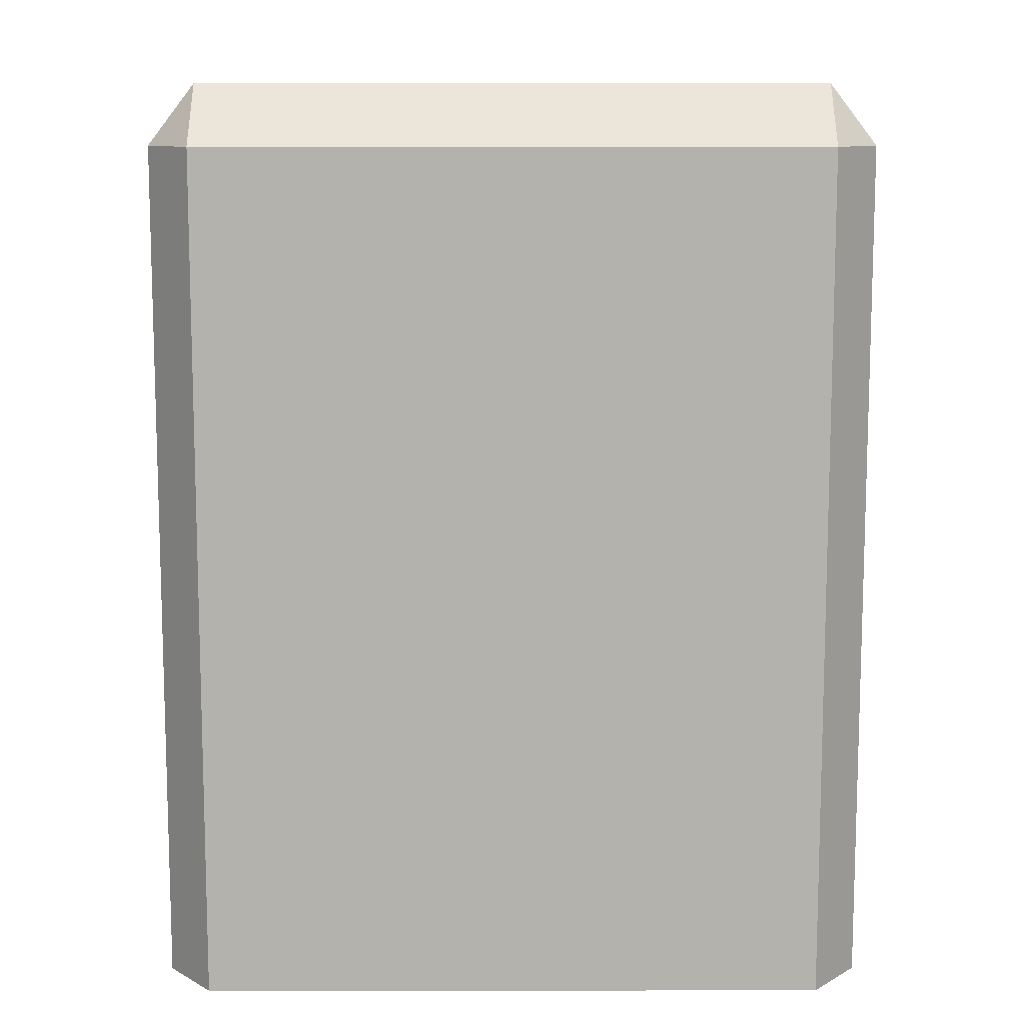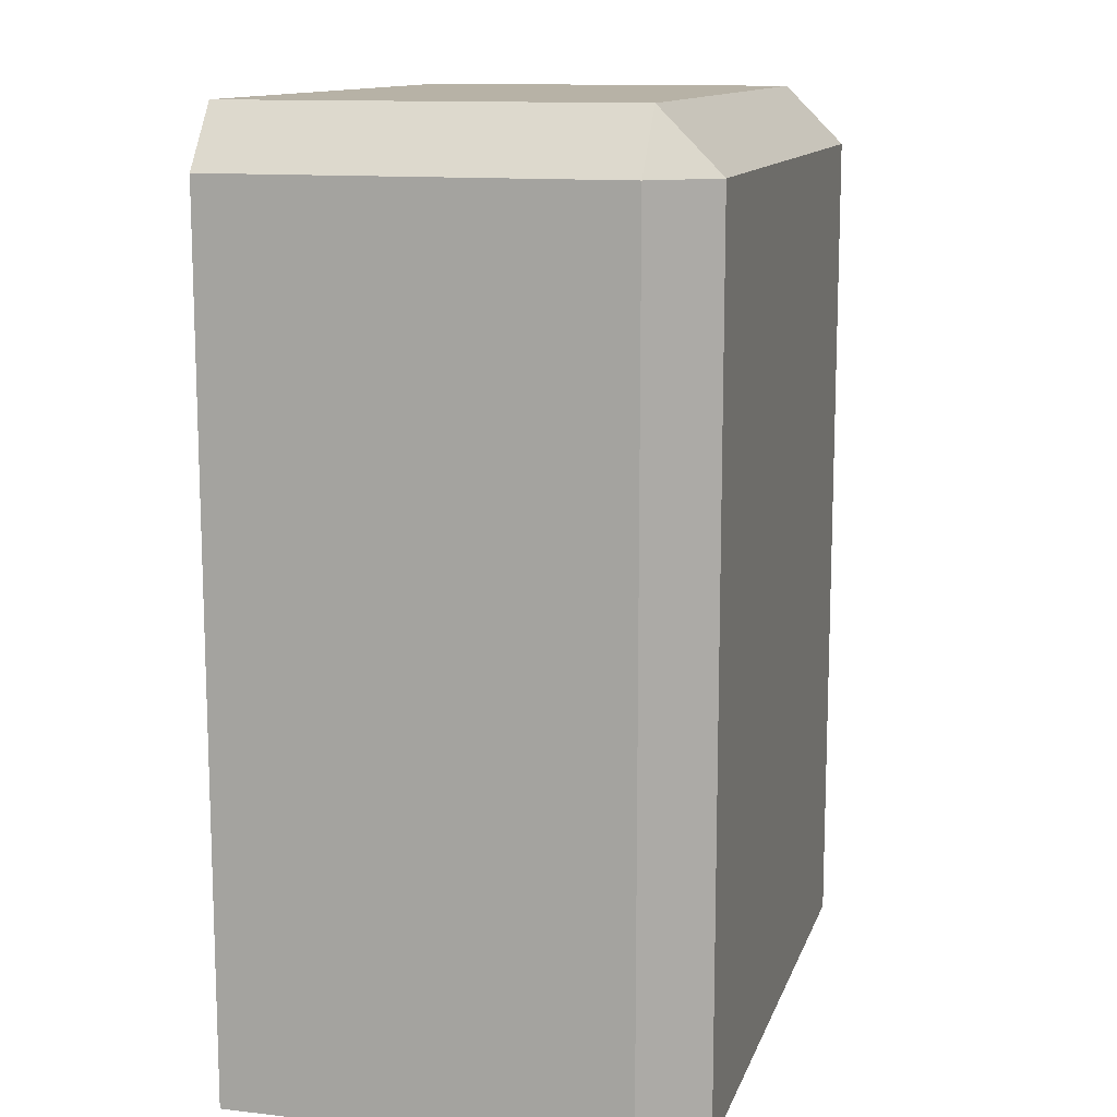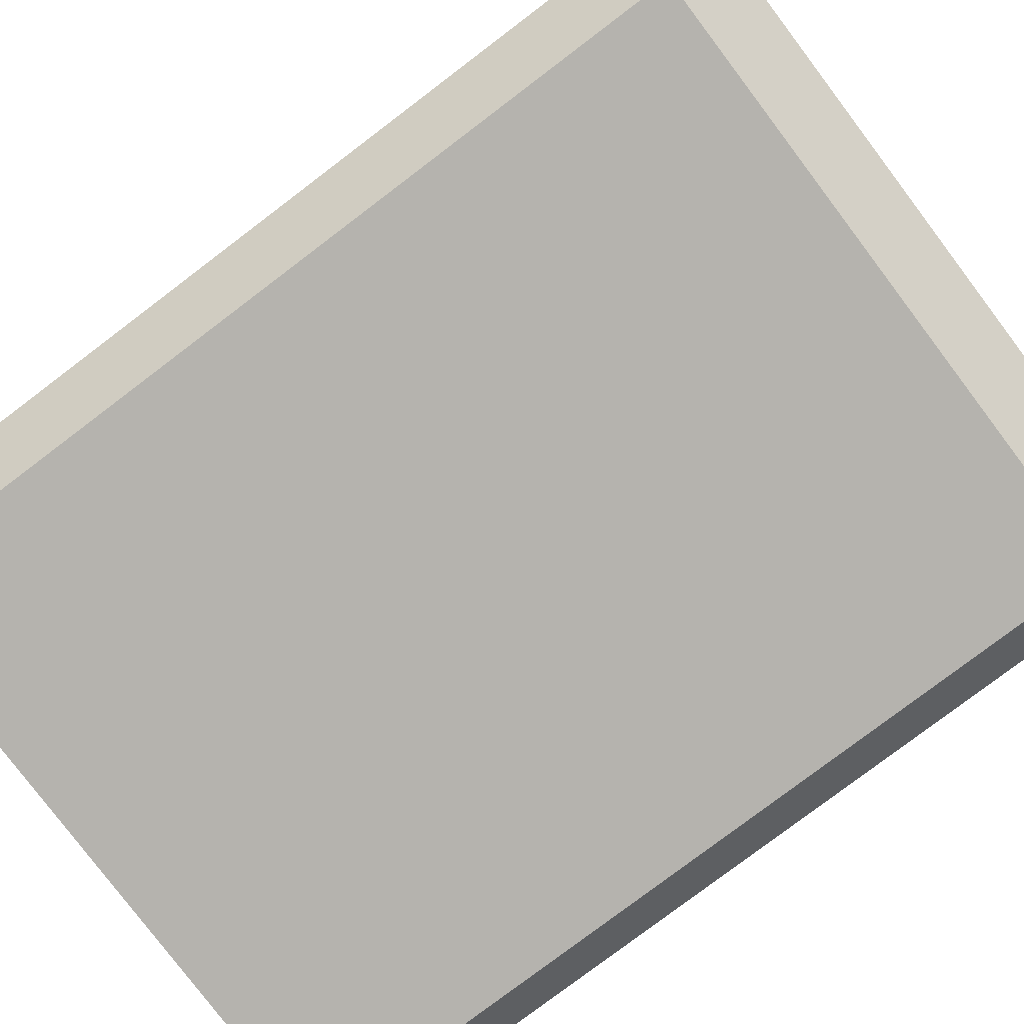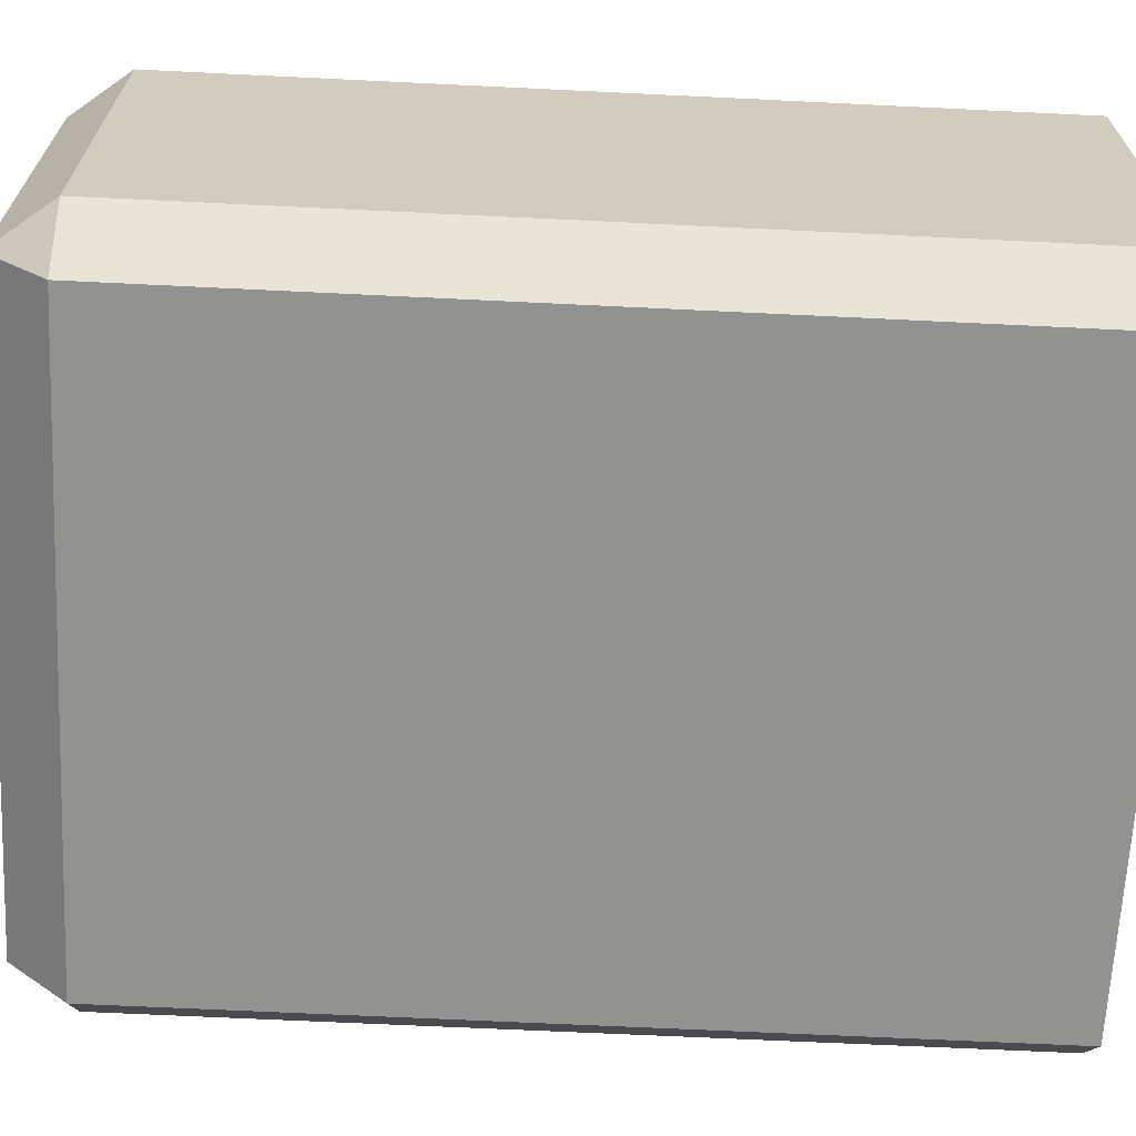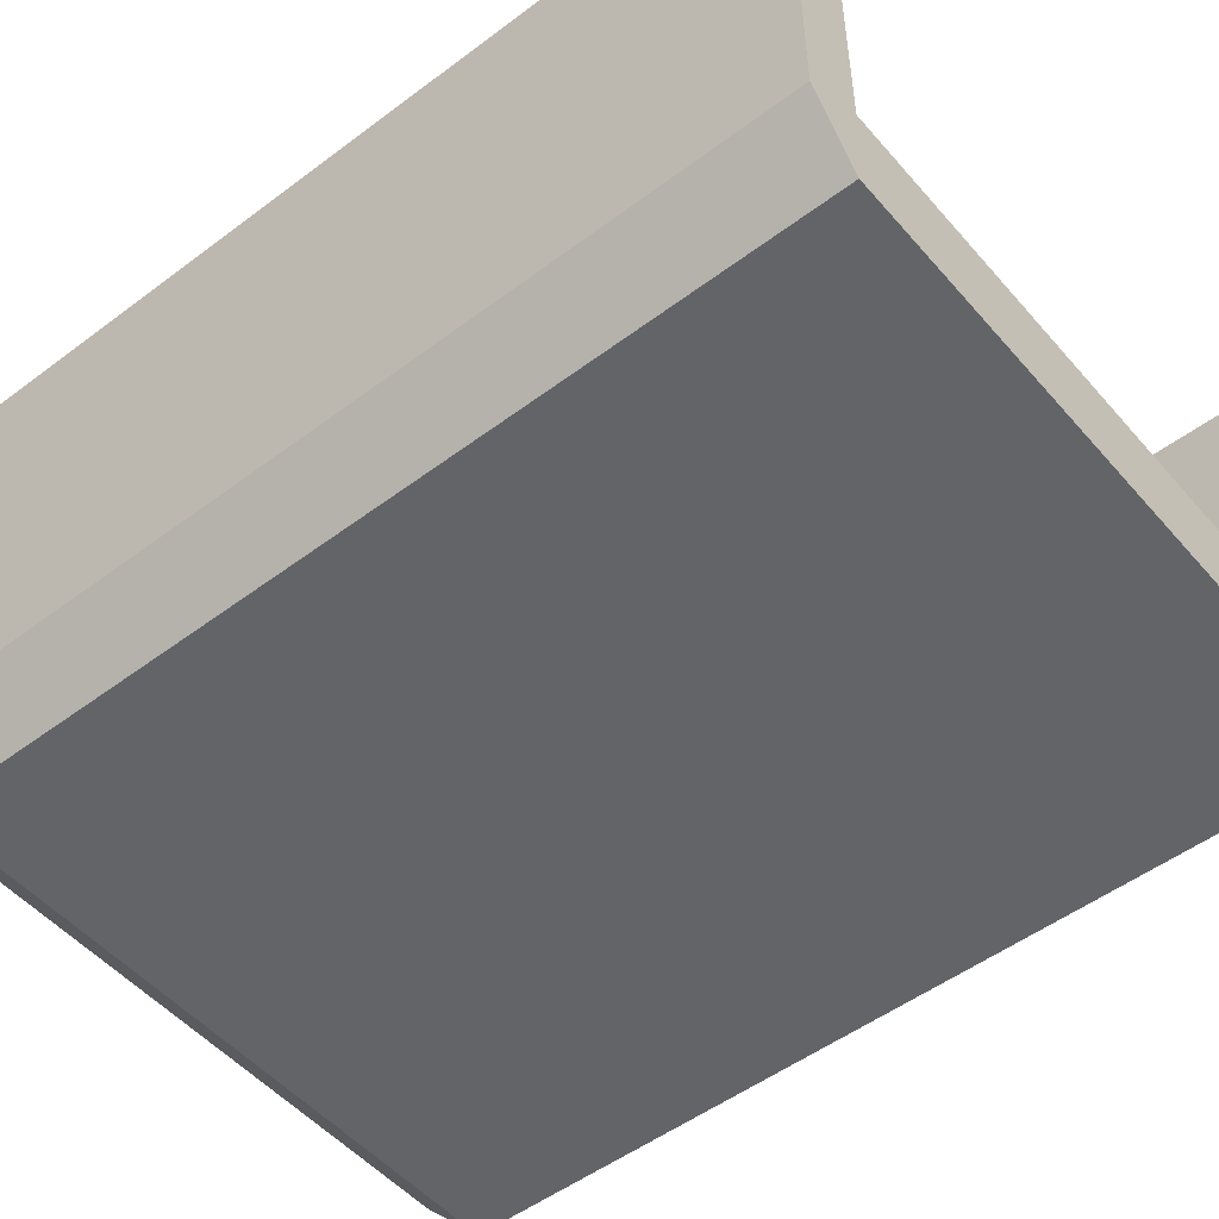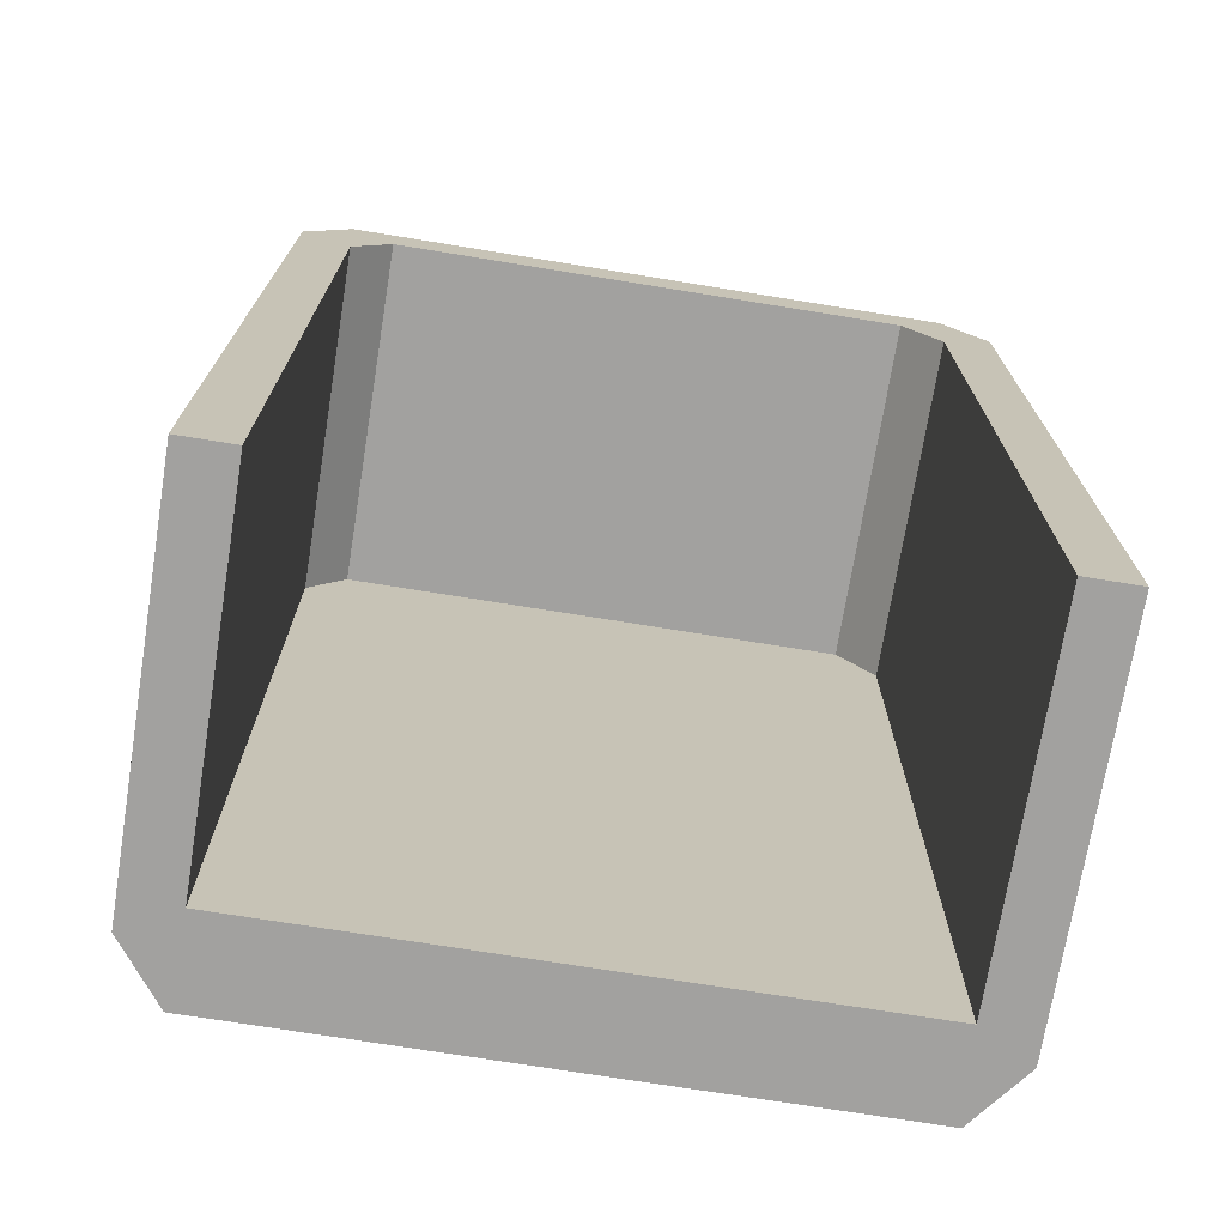
<metadata>
{"format":"obj","ext":"obj","renderer":"f3d","projection":"perspective","resolution":1024,"background":"white","views":[{"elev":10.6,"azim":-0.1,"up":"+Z"},{"elev":12.4,"azim":-74.8,"up":"+Z"},{"elev":-79.9,"azim":-52.9,"up":"+Y"},{"elev":-66.3,"azim":87.2,"up":"+Y"},{"elev":-51.1,"azim":129.3,"up":"+Y"},{"elev":-72.2,"azim":170.8,"up":"+Z"}]}
</metadata>
<code>
g RetRodHood1
v 0.289 0.2747 1.177
v -0.289 0.2747 1.177
v -0.289 0.5173 1.177
v 0.289 0.5173 1.177
v 0.3321 0.2747 0.3276
v 0.3321 0.2747 1.121
v 0.3321 0.5173 1.121
v 0.3321 0.5173 0.3276
v -0.289 0.5173 1.177
v -0.2461 0.5173 1.131
v 0.2461 0.5173 1.131
v 0.289 0.5173 1.177
v -0.3321 0.5173 1.121
v -0.2828 0.5173 1.084
v -0.3321 0.5173 0.3276
v -0.2828 0.5173 0.3276
v 0.2828 0.5173 1.084
v 0.3321 0.5173 1.121
v 0.2828 0.5173 0.3276
v 0.3321 0.5173 0.3276
v -0.3321 0.2747 1.121
v -0.3321 0.2747 0.3276
v -0.3321 0.5173 0.3276
v -0.3321 0.5173 1.121
v -0.289 0.09631 1.121
v -0.3321 0.1521 1.121
v -0.289 0.1521 1.177
v 0.289 0.09631 1.121
v 0.289 0.1521 1.177
v 0.3321 0.1521 1.121
v -0.289 0.09631 0.3276
v -0.3321 0.1521 0.3276
v -0.3321 0.1521 1.121
v -0.289 0.09631 1.121
v -0.289 0.2747 1.177
v -0.3321 0.2747 1.121
v -0.3321 0.5173 1.121
v -0.289 0.5173 1.177
v 0.289 0.09631 1.121
v 0.3321 0.1521 1.121
v 0.3321 0.1521 0.3276
v 0.289 0.09631 0.3276
v 0.289 0.2747 1.177
v 0.3321 0.2747 1.121
v 0.3321 0.1521 1.121
v 0.289 0.1521 1.177
v -0.289 0.09631 1.121
v -0.289 0.1521 1.177
v 0.289 0.1521 1.177
v 0.289 0.09631 1.121
v -0.289 0.09631 0.3276
v -0.289 0.09631 1.121
v 0.289 0.09631 1.121
v 0.289 0.09631 0.3276
v -0.2828 0.2926 0.3276
v -0.2828 0.179 0.3276
v -0.2828 0.179 1.084
v -0.2828 0.2926 1.084
v -0.2828 0.179 1.084
v -0.2828 0.179 0.3276
v 0.2828 0.179 0.3276
v 0.2828 0.179 1.084
v -0.2461 0.179 1.131
v 0.2461 0.179 1.131
v -0.2828 0.2926 1.084
v -0.2828 0.179 1.084
v -0.2461 0.179 1.131
v -0.2461 0.2926 1.131
v -0.2461 0.2926 1.131
v -0.2461 0.179 1.131
v 0.2461 0.179 1.131
v 0.2461 0.2926 1.131
v 0.2461 0.2926 1.131
v 0.2461 0.179 1.131
v 0.2828 0.179 1.084
v 0.2828 0.2926 1.084
v -0.3321 0.2747 0.3276
v -0.3321 0.1521 0.3276
v -0.2828 0.179 0.3276
v -0.2828 0.2926 0.3276
v 0.2828 0.2926 1.084
v 0.2828 0.179 1.084
v 0.2828 0.179 0.3276
v 0.2828 0.2926 0.3276
v 0.3321 0.2747 0.3276
v 0.2828 0.2926 0.3276
v 0.2828 0.179 0.3276
v 0.3321 0.1521 0.3276
v 0.289 0.09631 0.3276
v 0.3321 0.1521 0.3276
v 0.2828 0.179 0.3276
v -0.289 0.09631 0.3276
v -0.2828 0.179 0.3276
v -0.3321 0.1521 0.3276
v 0.3321 0.5173 0.3276
v 0.2828 0.5173 0.3276
v 0.2828 0.2926 0.3276
v 0.3321 0.2747 0.3276
v 0.2828 0.5173 1.084
v 0.2828 0.2926 1.084
v 0.2828 0.2926 0.3276
v 0.2828 0.5173 0.3276
v -0.3321 0.5173 0.3276
v -0.3321 0.2747 0.3276
v -0.2828 0.2926 0.3276
v -0.2828 0.5173 0.3276
v 0.2461 0.5173 1.131
v 0.2461 0.2926 1.131
v 0.2828 0.2926 1.084
v 0.2828 0.5173 1.084
v -0.2461 0.5173 1.131
v -0.2461 0.2926 1.131
v 0.2461 0.2926 1.131
v 0.2461 0.5173 1.131
v -0.2828 0.5173 1.084
v -0.2828 0.2926 1.084
v -0.2461 0.2926 1.131
v -0.2461 0.5173 1.131
v -0.2828 0.5173 0.3276
v -0.2828 0.2926 0.3276
v -0.2828 0.2926 1.084
v -0.2828 0.5173 1.084
v 0.289 0.5173 1.177
v 0.3321 0.5173 1.121
v 0.3321 0.2747 1.121
v 0.289 0.2747 1.177
v -0.289 0.1521 1.177
v -0.3321 0.1521 1.121
v -0.3321 0.2747 1.121
v -0.289 0.2747 1.177
v -0.3321 0.1521 1.121
v -0.3321 0.1521 0.3276
v -0.3321 0.2747 0.3276
v -0.3321 0.2747 1.121
v 0.3321 0.1521 0.3276
v 0.3321 0.1521 1.121
v 0.3321 0.2747 1.121
v 0.3321 0.2747 0.3276
v 0.289 0.1521 1.177
v -0.289 0.1521 1.177
v -0.289 0.2747 1.177
v 0.289 0.2747 1.177
g RetRodHood1_0
f 3 2 1
f 4 3 1
f 7 6 5
f 8 7 5
f 11 10 9
f 12 11 9
f 9 10 13
f 10 14 13
f 13 14 15
f 14 16 15
f 17 11 12
f 18 17 12
f 19 17 18
f 20 19 18
f 23 22 21
f 24 23 21
f 27 26 25
f 30 29 28
f 33 32 31
f 34 33 31
f 37 36 35
f 38 37 35
f 41 40 39
f 42 41 39
f 45 44 43
f 46 45 43
f 49 48 47
f 50 49 47
f 53 52 51
f 54 53 51
f 57 56 55
f 58 57 55
f 61 60 59
f 59 62 61
f 59 63 62
f 63 64 62
f 67 66 65
f 68 67 65
f 71 70 69
f 72 71 69
f 75 74 73
f 76 75 73
f 79 78 77
f 80 79 77
f 83 82 81
f 84 83 81
f 87 86 85
f 88 87 85
f 91 90 89
f 89 92 91
f 92 93 91
f 92 94 93
f 97 96 95
f 98 97 95
f 101 100 99
f 102 101 99
f 105 104 103
f 106 105 103
f 109 108 107
f 110 109 107
f 113 112 111
f 114 113 111
f 117 116 115
f 118 117 115
f 121 120 119
f 122 121 119
f 125 124 123
f 126 125 123
f 129 128 127
f 130 129 127
f 133 132 131
f 134 133 131
f 137 136 135
f 138 137 135
f 141 140 139
f 142 141 139

</code>
